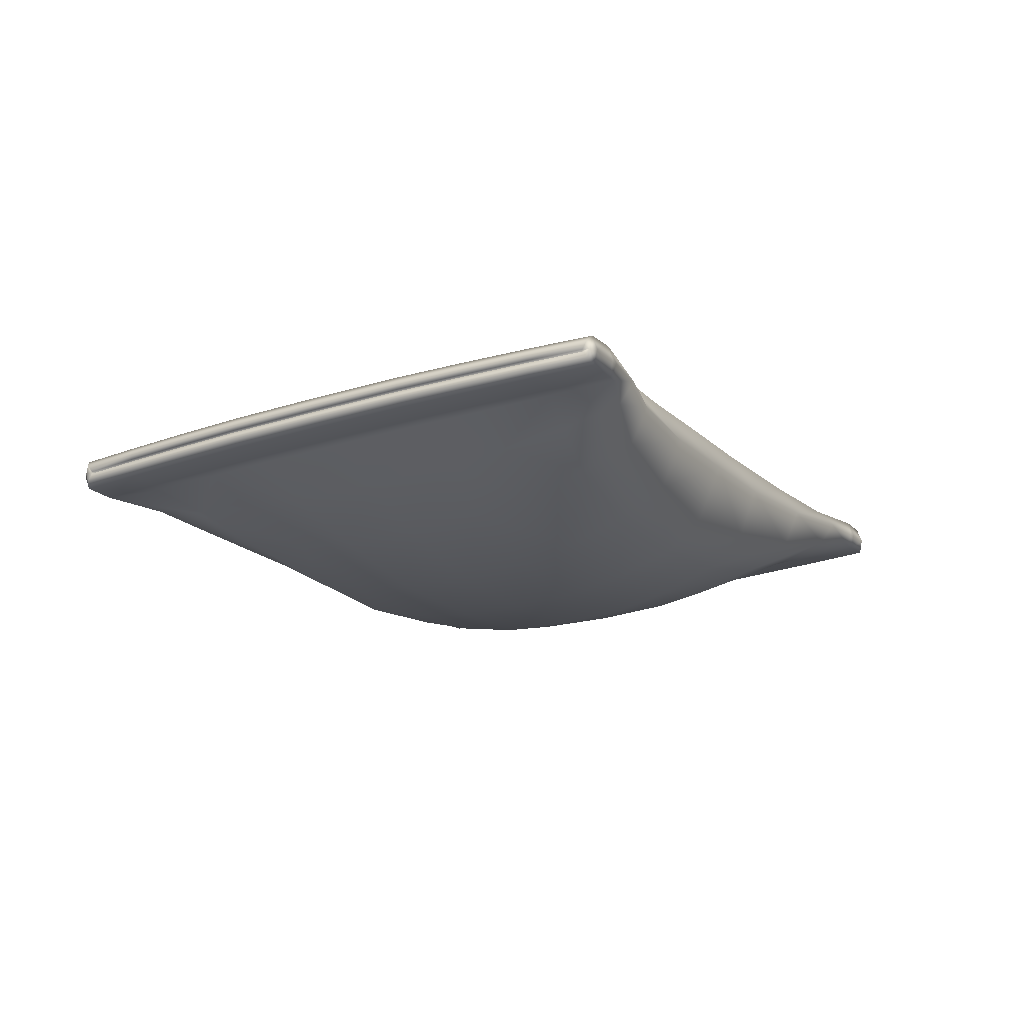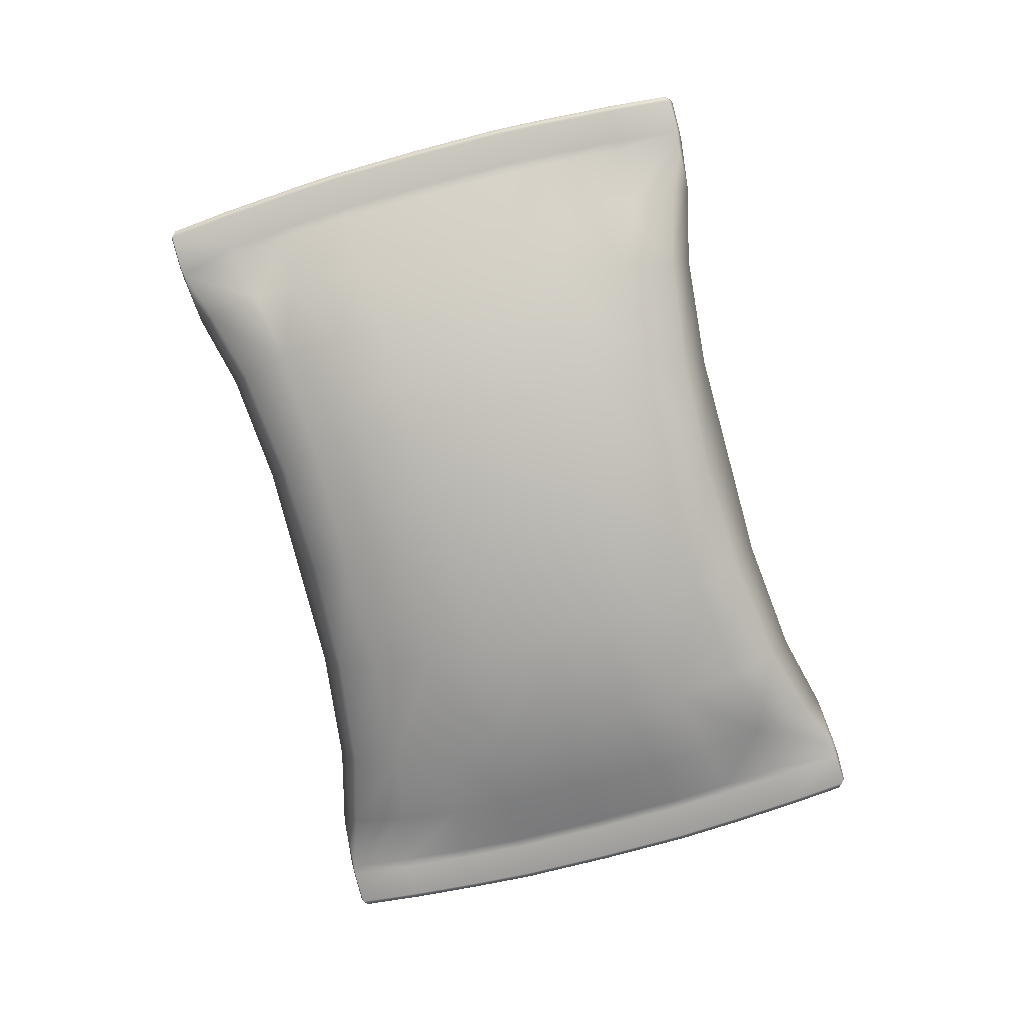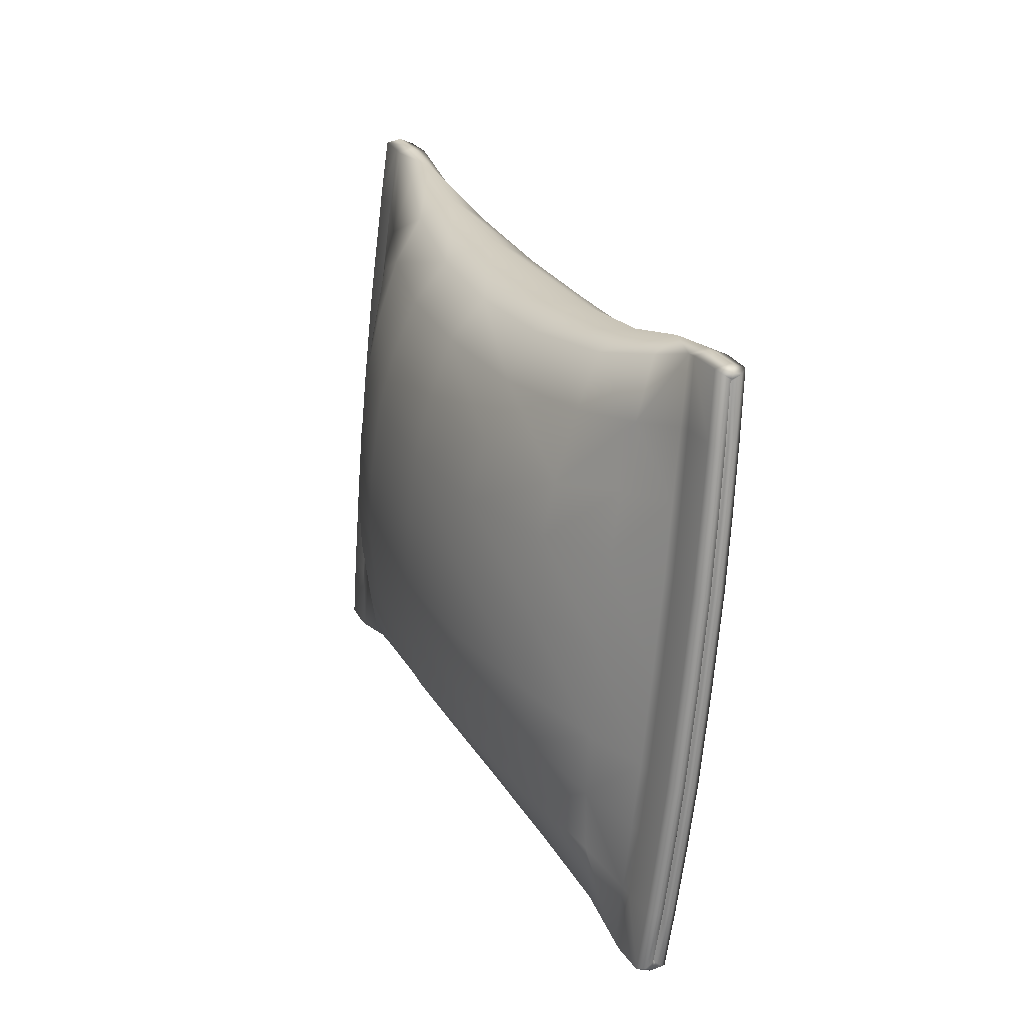
<metadata>
{"format":"obj","ext":"obj","renderer":"f3d","projection":"perspective","resolution":1024,"background":"white","views":[{"elev":-24.6,"azim":127.3,"up":"+Y"},{"elev":-73.9,"azim":-64.8,"up":"+Y"},{"elev":13.0,"azim":58.6,"up":"+Z"}]}
</metadata>
<code>
g default
v 0.1711 -0.1399 -0.03495
v -0.1784 -0.08584 0.06324
v -0.1123 -0.1399 -1.643
v -0.4743 -0.08584 -1.616
v -0.7274 -0.04894 -1.633
v -0.4106 -0.04894 0.1654
v -0.4458 0.09442 -1.375
v -0.4578 0.02701 -1.555
v -0.07849 0.1224 -1.408
v -0.09084 0.0125 -1.569
v -0.1838 0.02701 0.000228
v -0.2339 0.09442 -0.1727
v 0.1225 0.1224 -0.2673
v 0.1658 0.01293 -0.1123
v -0.6917 0.06018 -1.394
v -0.7089 0.01342 -1.582
v -0.4585 0.06018 -0.07069
v -0.4107 0.01342 0.1112
v 0.3159 0.09024 -1.478
v 0.2728 -0.02854 -1.62
v 0.2331 -0.1925 -1.704
v 0.5164 -0.1925 -0.0958
v 0.5252 -0.02854 -0.1878
v 0.5171 0.09024 -0.3362
v -0.7591 0.04653 0.0314
v -0.7104 -0.002766 0.2403
v -0.7062 0.04251 0.225
v -1.009 0.04653 -1.388
v -1.034 -0.002766 -1.599
v -1.026 0.04251 -1.588
v -1.004 -0.004963 -1.513
v -0.9601 -0.008356 -1.392
v -0.7114 -0.008356 0.01927
v -0.7118 -0.004963 0.1479
v -0.5687 0.02514 0.1969
v -0.5987 0.03077 0.2061
v -0.6218 0.03646 0.002413
v -0.6522 0.035 0.01257
v -0.5729 -0.02372 0.2142
v -0.6035 -0.01902 0.2215
v -0.8867 0.02514 -1.608
v -0.9181 0.03077 -1.607
v -0.8964 -0.02372 -1.622
v -0.9276 -0.01902 -1.618
v -0.8702 0.03646 -1.407
v -0.9022 0.035 -1.406
v -0.7337 -0.000234 0.2054
v -0.7325 0.000112 0.2254
v -0.7298 0.02649 0.2181
v -0.7337 0.00327 0.2024
v -1.05 0.000112 -1.579
v -1.045 -0.000234 -1.56
v -1.045 0.02659 -1.573
v -1.044 0.003268 -1.557
v -0.7816 0.02841 0.03249
v -0.7828 0.006075 0.03157
v -1.031 0.02841 -1.381
v -1.031 0.006075 -1.379
v 0.4272 0.163 -0.9091
v 0.0201 0.2058 -0.8374
v -0.3375 0.1746 -0.7744
v -0.5943 0.1103 -0.7291
v -0.775 0.04838 -0.6973
v -0.8063 0.04162 -0.6918
v -0.9132 0.05294 -0.6729
v -0.9355 0.03278 -0.669
v -0.9364 0.01053 -0.6688
v -0.8283 -0.0095 -0.6879
v -0.5006 -0.2542 -1.385
v -0.4906 -0.1954 -1.549
v -0.1545 -0.3696 -1.415
v -0.1352 -0.2881 -1.561
v -0.2166 -0.1954 0.006008
v -0.282 -0.2542 -0.1446
v 0.05337 -0.3696 -0.235
v 0.1213 -0.2885 -0.1045
v -0.723 -0.1514 -1.389
v -0.7273 -0.1113 -1.578
v -0.4898 -0.1514 -0.06519
v -0.4291 -0.1113 0.1144
v 0.232 -0.4552 -1.484
v 0.2244 -0.3564 -1.612
v 0.4768 -0.3564 -0.1793
v 0.4401 -0.4552 -0.3024
v -0.7728 -0.04646 0.03382
v -0.7195 -0.04804 0.2274
v -1.023 -0.04646 -1.385
v -1.039 -0.04804 -1.585
v -0.5831 -0.07255 0.1994
v -0.6134 -0.0688 0.2087
v -0.6387 -0.07792 0.005386
v -0.6673 -0.06725 0.01523
v -0.9011 -0.07254 -1.606
v -0.9327 -0.0688 -1.604
v -0.8871 -0.07792 -1.404
v -0.9173 -0.06725 -1.404
v -0.7376 -0.02626 0.2194
v -0.7347 -0.003738 0.2026
v -1.053 -0.02637 -1.572
v -1.045 -0.003736 -1.557
v -0.7891 -0.02259 0.03382
v -0.7838 -0.000944 0.03175
v -1.038 -0.02259 -1.379
v -1.032 -0.000944 -1.379
v 0.3223 -0.548 -0.8906
v -0.07926 -0.4678 -0.8199
v -0.4122 -0.3315 -0.7612
v -0.6391 -0.1936 -0.7212
v -0.794 -0.08068 -0.6939
v -0.822 -0.06493 -0.689
v -0.9274 -0.04395 -0.6704
v -0.943 -0.01803 -0.6677
v -0.9375 0.003532 -0.6687
v -0.2669 0.1423 -0.3631
v -0.2961 0.167 -0.5327
v 0.09058 0.1665 -0.4325
v 0.05783 0.1948 -0.6137
v -0.5115 0.09002 -0.3058
v -0.5428 0.1045 -0.4512
v -0.4118 0.1423 -1.185
v -0.3812 0.167 -1.016
v -0.6612 0.09002 -1.155
v -0.6408 0.1045 -1.007
v 0.4633 0.1547 -0.6974
v 0.4918 0.1306 -0.5148
v -0.05203 0.1665 -1.242
v -0.02088 0.1948 -1.06
v 0.3531 0.1306 -1.302
v 0.3887 0.1547 -1.12
v -0.7208 0.03918 -0.2656
v -0.7514 0.04084 -0.3988
v -0.7207 0.0471 -0.407
v -0.6899 0.04397 -0.2736
v -0.8399 0.04397 -1.125
v -0.8231 0.0471 -0.9887
v -0.8549 0.04084 -0.9858
v -0.8716 0.03918 -1.122
v -0.9784 0.05056 -1.103
v -0.9616 0.05217 -0.967
v -0.8275 0.05056 -0.2466
v -0.8582 0.05217 -0.38
v -0.8807 0.0323 -0.3775
v -0.8499 0.03124 -0.2442
v -0.851 0.008955 -0.2445
v -0.8818 0.01003 -0.3778
v -0.9846 0.01003 -0.9611
v -1.001 0.008954 -1.097
v -1 0.03124 -1.098
v -0.9837 0.0323 -0.9617
v -0.8764 -0.01 -0.9804
v -0.8929 -0.01109 -1.116
v -0.7427 -0.01109 -0.2634
v -0.7735 -0.01 -0.3966
v -0.3327 -0.3015 -0.3521
v -0.3685 -0.3239 -0.5198
v 0.002663 -0.4257 -0.418
v -0.03833 -0.4568 -0.597
v -0.5861 -0.1888 -0.4435
v -0.5509 -0.1766 -0.2988
v -0.4774 -0.3013 -1.174
v -0.4536 -0.3239 -1.003
v -0.7005 -0.1766 -1.148
v -0.6842 -0.1888 -1
v 0.397 -0.511 -0.499
v 0.3608 -0.5397 -0.6796
v -0.1396 -0.4257 -1.226
v -0.117 -0.4568 -1.043
v 0.2864 -0.5397 -1.102
v 0.2586 -0.511 -1.284
v -0.7362 -0.0656 -0.2628
v -0.7671 -0.0651 -0.3961
v -0.7081 -0.07949 -0.2704
v -0.7395 -0.08039 -0.4037
v -0.8581 -0.07949 -1.121
v -0.842 -0.08039 -0.9854
v -0.887 -0.0656 -1.119
v -0.8705 -0.0651 -0.9831
v -0.9924 -0.04472 -1.1
v -0.9758 -0.04417 -0.9645
v -0.8724 -0.04417 -0.3775
v -0.8416 -0.04472 -0.2441
v -0.8574 -0.01964 -0.2428
v -0.8882 -0.01854 -0.3762
v -0.852 0.001951 -0.2444
v -0.8828 0.003033 -0.3775
v -1.002 0.001949 -1.097
v -0.9856 0.003034 -0.9609
v -1.008 -0.01964 -1.096
v -0.9912 -0.01854 -0.9604
v -0.7125 -0.1687 -1.252
v -0.8681 -0.07884 -1.209
v -0.8967 -0.06595 -1.203
v -0.9996 -0.0451 -1.17
v -1.015 -0.02041 -1.167
v -1.01 0.001204 -1.168
v -0.9093 -0.01081 -1.198
v -1.009 0.008213 -1.169
v -1.008 0.03052 -1.169
v -0.9857 0.04946 -1.173
v -0.8814 0.03803 -1.206
v -0.8503 0.04178 -1.213
v -0.6757 0.08067 -1.258
v -0.5267 -0.1687 -0.1974
v -0.6875 -0.07884 -0.1842
v -0.7165 -0.06595 -0.1803
v -0.8245 -0.0451 -0.176
v -0.8401 -0.0204 -0.1733
v -0.8346 0.001205 -0.1743
v -0.73 -0.01081 -0.1805
v -0.8336 0.008213 -0.1744
v -0.8326 0.03052 -0.1746
v -0.8105 0.04946 -0.1785
v -0.7012 0.03803 -0.183
v -0.6697 0.04178 -0.1873
v -0.49 0.08067 -0.2039
v 0.8618 -0.245 -0.1567
v 1.224 -0.2991 -0.1838
v 0.5785 -0.245 -1.765
v 0.928 -0.2991 -1.863
v 1.16 -0.336 -1.965
v 1.477 -0.336 -0.1672
v 1.035 -0.1308 -1.636
v 0.9662 -0.1896 -1.806
v 0.7024 0.003589 -1.546
v 0.6281 -0.09684 -1.696
v 1.24 -0.1896 -0.2507
v 1.247 -0.1308 -0.4336
v 0.9034 0.003589 -0.4049
v 0.8848 -0.09643 -0.239
v 1.239 -0.2335 -1.735
v 1.179 -0.2737 -1.914
v 1.473 -0.2335 -0.4109
v 1.477 -0.2737 -0.2214
v 1.772 -0.3385 -0.4146
v 1.784 -0.3822 -0.1992
v 1.788 -0.3369 -0.2145
v 1.522 -0.3385 -1.834
v 1.46 -0.3822 -2.039
v 1.469 -0.3369 -2.027
v 1.467 -0.3818 -1.984
v 1.506 -0.3837 -1.833
v 1.757 -0.3837 -0.4094
v 1.772 -0.3818 -0.254
v 1.651 -0.3124 -0.1941
v 1.682 -0.3161 -0.1958
v 1.637 -0.307 -0.3955
v 1.667 -0.3177 -0.396
v 1.646 -0.3612 -0.1768
v 1.677 -0.3659 -0.1804
v 1.333 -0.3124 -1.999
v 1.363 -0.3161 -2.008
v 1.323 -0.3612 -2.013
v 1.353 -0.3659 -2.02
v 1.388 -0.307 -1.805
v 1.417 -0.3177 -1.815
v 1.794 -0.3847 -0.24
v 1.8 -0.3851 -0.2208
v 1.803 -0.3587 -0.2281
v 1.794 -0.3812 -0.243
v 1.482 -0.3851 -2.025
v 1.483 -0.3847 -2.005
v 1.487 -0.3586 -2.019
v 1.484 -0.3812 -2.002
v 1.788 -0.3624 -0.4202
v 1.782 -0.384 -0.4203
v 1.539 -0.3624 -1.833
v 1.533 -0.384 -1.831
v 0.8288 0.08281 -0.9799
v 1.162 -0.05345 -1.039
v 1.389 -0.1913 -1.079
v 1.544 -0.3043 -1.106
v 1.572 -0.32 -1.111
v 1.677 -0.341 -1.129
v 1.693 -0.3669 -1.132
v 1.687 -0.3885 -1.131
v 1.661 -0.388 -1.126
v 0.9801 -0.4794 -1.646
v 0.9334 -0.412 -1.8
v 0.6264 -0.4884 -1.552
v 0.5837 -0.3974 -1.688
v 1.207 -0.412 -0.2449
v 1.199 -0.4794 -0.4054
v 0.8343 -0.4884 -0.3726
v 0.8403 -0.3979 -0.2311
v 1.208 -0.4451 -1.729
v 1.16 -0.3984 -1.911
v 1.441 -0.4451 -0.4054
v 1.458 -0.3984 -0.2181
v 1.759 -0.4315 -0.4122
v 1.775 -0.4275 -0.2121
v 1.509 -0.4315 -1.831
v 1.456 -0.4275 -2.025
v 1.636 -0.4101 -0.1916
v 1.668 -0.4157 -0.1932
v 1.62 -0.4214 -0.3925
v 1.652 -0.42 -0.3934
v 1.318 -0.4101 -1.997
v 1.348 -0.4157 -2.006
v 1.371 -0.4214 -1.802
v 1.402 -0.42 -1.812
v 1.795 -0.4114 -0.2268
v 1.793 -0.3882 -0.2428
v 1.479 -0.4115 -2.018
v 1.483 -0.3882 -2.002
v 1.78 -0.4134 -0.4189
v 1.781 -0.391 -0.4201
v 1.531 -0.4134 -1.832
v 1.532 -0.391 -1.831
v 0.7295 -0.5908 -0.9624
v 1.087 -0.5595 -1.025
v 1.344 -0.4952 -1.071
v 1.525 -0.4333 -1.102
v 1.556 -0.4266 -1.108
v 1.663 -0.4379 -1.127
v 1.685 -0.4177 -1.131
v 1.686 -0.3955 -1.131
v 1.227 -0.08486 -0.6262
v 1.203 -0.061 -0.7968
v 0.8896 0.04501 -0.5733
v 0.8666 0.07183 -0.7562
v 1.458 -0.2083 -0.6085
v 1.434 -0.1961 -0.7994
v 1.082 -0.08486 -1.448
v 1.118 -0.061 -1.28
v 1.293 -0.2083 -1.544
v 1.336 -0.1961 -1.356
v 0.747 0.04501 -1.383
v 0.7878 0.07183 -1.203
v 1.645 -0.3187 -0.6108
v 1.62 -0.3198 -0.8167
v 1.592 -0.3046 -0.8144
v 1.616 -0.3048 -0.6082
v 1.441 -0.3048 -1.598
v 1.489 -0.3046 -1.396
v 1.517 -0.3198 -1.404
v 1.47 -0.3187 -1.606
v 1.575 -0.3396 -1.624
v 1.622 -0.3408 -1.422
v 1.75 -0.3396 -0.6292
v 1.725 -0.3408 -0.8352
v 1.741 -0.3664 -0.8394
v 1.766 -0.3647 -0.6334
v 1.76 -0.3863 -0.633
v 1.735 -0.388 -0.8388
v 1.632 -0.388 -1.422
v 1.585 -0.3863 -1.624
v 1.591 -0.3647 -1.626
v 1.638 -0.3664 -1.424
v 1.603 -0.3872 -1.419
v 1.556 -0.3855 -1.621
v 1.732 -0.3855 -0.6257
v 1.707 -0.3872 -0.8316
v 1.161 -0.5287 -0.6153
v 1.131 -0.552 -0.784
v 0.8024 -0.5473 -0.5589
v 0.7704 -0.5798 -0.7395
v 1.391 -0.4894 -0.7918
v 1.418 -0.475 -0.6016
v 1.016 -0.5285 -1.437
v 1.046 -0.552 -1.267
v 1.254 -0.475 -1.537
v 1.292 -0.4894 -1.349
v 0.6602 -0.5473 -1.366
v 0.6918 -0.5798 -1.186
v 1.629 -0.4235 -0.6081
v 1.604 -0.4258 -0.8139
v 1.598 -0.4283 -0.605
v 1.573 -0.432 -0.811
v 1.423 -0.4283 -1.595
v 1.47 -0.432 -1.393
v 1.454 -0.4235 -1.603
v 1.501 -0.4258 -1.401
v 1.561 -0.4349 -1.622
v 1.608 -0.4371 -1.42
v 1.711 -0.4371 -0.8327
v 1.736 -0.4349 -0.6267
v 1.758 -0.4156 -0.6321
v 1.733 -0.4172 -0.838
v 1.759 -0.3933 -0.6329
v 1.734 -0.395 -0.8386
v 1.584 -0.3933 -1.624
v 1.631 -0.395 -1.422
v 1.583 -0.4156 -1.624
v 1.63 -0.4172 -1.422
g FoodMediumLLowerArm
f 7 8 16 15
f 8 7 9 10
f 10 9 19 20
f 11 12 17 18
f 12 11 14 13
f 13 14 23 24
f 1 22 23 14
f 2 1 14 11
f 21 3 10 20
f 3 4 8 10
f 4 5 16 8
f 11 18 6 2
f 35 36 40 39
f 36 35 37 38
f 41 42 46 45
f 42 41 43 44
f 17 37 35 18
f 35 39 6 18
f 5 43 41 16
f 15 16 41 45
f 40 36 27 26
f 36 38 25 27
f 46 42 30 28
f 42 44 29 30
f 47 48 49 50
f 50 49 55 56
f 51 52 54 53
f 53 54 58 57
f 27 49 48 26
f 29 51 53 30
f 56 33 34 50
f 31 32 58 54
f 30 53 57 28
f 25 55 49 27
f 34 47 50
f 52 31 54
f 69 77 78 70
f 70 72 71 69
f 72 82 81 71
f 73 80 79 74
f 74 75 76 73
f 75 84 83 76
f 1 76 83 22
f 2 73 76 1
f 21 82 72 3
f 3 72 70 4
f 4 70 78 5
f 73 2 6 80
f 89 39 40 90
f 90 92 91 89
f 93 95 96 94
f 94 44 43 93
f 79 80 89 91
f 89 80 6 39
f 5 78 93 43
f 77 95 93 78
f 40 26 86 90
f 90 86 85 92
f 96 87 88 94
f 94 88 29 44
f 47 98 97 48
f 98 102 101 97
f 51 99 100 52
f 99 103 104 100
f 86 26 48 97
f 29 88 99 51
f 102 98 34 33
f 31 100 104 32
f 88 87 103 99
f 85 86 97 101
f 34 98 47
f 52 100 31
f 114 115 119 118
f 115 114 116 117
f 117 116 125 124
f 118 119 132 133
f 120 121 127 126
f 121 120 122 123
f 123 122 134 135
f 126 127 129 128
f 130 131 141 140
f 131 130 133 132
f 135 134 137 136
f 136 137 138 139
f 139 138 148 149
f 140 141 142 143
f 143 142 145 144
f 144 145 153 152
f 146 147 151 150
f 147 146 149 148
f 150 151 186 187
f 152 153 185 184
f 154 155 157 156
f 155 154 159 158
f 156 157 165 164
f 158 159 172 173
f 160 161 163 162
f 161 160 166 167
f 162 163 175 174
f 167 166 169 168
f 170 171 173 172
f 171 170 181 180
f 174 175 177 176
f 176 177 179 178
f 178 179 189 188
f 180 181 182 183
f 183 182 184 185
f 187 186 188 189
f 114 12 13 116
f 116 13 24 125
f 118 215 12 114
f 7 15 202
f 62 119 115 61
f 61 115 117 60
f 60 117 124 59
f 213 214 133 130
f 45 46 200 201
f 131 132 63 64
f 15 45 201 202
f 63 132 119 62
f 133 214 215 118
f 200 46 28 199
f 131 64 65 141
f 213 130 140 212
f 210 211 143 144
f 57 58 197 198
f 66 67 145 142
f 152 209 210 144
f 58 32 196 197
f 67 68 153 145
f 28 57 198 199
f 141 65 66 142
f 140 143 211 212
f 127 60 59 129
f 121 61 60 127
f 123 62 61 121
f 135 63 62 123
f 64 63 135 136
f 65 64 136 139
f 66 65 139 149
f 149 146 67 66
f 146 150 68 67
f 154 156 75 74
f 156 164 84 75
f 159 154 74 203
f 69 190 77
f 108 107 155 158
f 107 106 157 155
f 106 105 165 157
f 205 170 172 204
f 95 191 192 96
f 171 110 109 173
f 77 190 191 95
f 109 108 158 173
f 172 159 203 204
f 192 193 87 96
f 171 180 111 110
f 205 206 181 170
f 208 184 182 207
f 103 194 195 104
f 112 183 185 113
f 152 184 208 209
f 104 195 196 32
f 113 185 153 68
f 87 193 194 103
f 180 183 112 111
f 181 206 207 182
f 167 168 105 106
f 161 167 106 107
f 163 161 107 108
f 175 163 108 109
f 110 177 175 109
f 111 179 177 110
f 112 189 179 111
f 189 112 113 187
f 187 113 68 150
f 71 81 169 166
f 69 71 166 160
f 190 69 160 162
f 191 190 162 174
f 192 191 174 176
f 176 178 193 192
f 194 193 178 188
f 195 194 188 186
f 196 195 186 151
f 197 196 151 147
f 198 197 147 148
f 199 198 148 138
f 137 200 199 138
f 201 200 137 134
f 202 201 134 122
f 7 202 122 120
f 9 7 120 126
f 19 9 126 128
f 203 74 79
f 204 203 79 91
f 92 205 204 91
f 92 85 206 205
f 207 206 85 101
f 102 208 207 101
f 209 208 102 33
f 210 209 33 56
f 56 55 211 210
f 212 211 55 25
f 38 213 212 25
f 38 37 214 213
f 215 214 37 17
f 12 215 17
f 222 230 231 223
f 223 225 224 222
f 225 20 19 224
f 226 233 232 227
f 227 228 229 226
f 228 24 23 229
f 216 229 23 22
f 217 226 229 216
f 21 20 225 218
f 218 225 223 219
f 219 223 231 220
f 226 217 221 233
f 244 248 249 245
f 245 247 246 244
f 250 254 255 251
f 251 253 252 250
f 232 233 244 246
f 244 233 221 248
f 220 231 250 252
f 230 254 250 231
f 249 235 236 245
f 245 236 234 247
f 255 237 239 251
f 251 239 238 253
f 256 259 258 257
f 259 265 264 258
f 260 262 263 261
f 262 266 267 263
f 236 235 257 258
f 238 239 262 260
f 265 259 243 242
f 240 263 267 241
f 239 237 266 262
f 234 236 258 264
f 243 259 256
f 261 263 240
f 277 278 286 285
f 278 277 279 280
f 280 279 81 82
f 281 282 287 288
f 282 281 284 283
f 283 284 83 84
f 216 22 83 284
f 217 216 284 281
f 21 218 280 82
f 218 219 278 280
f 219 220 286 278
f 281 288 221 217
f 293 294 249 248
f 294 293 295 296
f 297 298 300 299
f 298 297 252 253
f 287 295 293 288
f 293 248 221 288
f 220 252 297 286
f 285 286 297 299
f 249 294 290 235
f 294 296 289 290
f 300 298 292 291
f 298 253 238 292
f 256 257 301 302
f 302 301 305 306
f 260 261 304 303
f 303 304 308 307
f 290 301 257 235
f 238 260 303 292
f 306 242 243 302
f 240 241 308 304
f 292 303 307 291
f 289 305 301 290
f 243 256 302
f 261 240 304
f 317 321 322 318
f 318 320 319 317
f 320 124 125 319
f 321 332 331 322
f 323 327 328 324
f 324 326 325 323
f 326 334 333 325
f 327 128 129 328
f 329 339 340 330
f 330 331 332 329
f 334 335 336 333
f 335 338 337 336
f 338 348 347 337
f 339 342 341 340
f 342 343 344 341
f 343 351 352 344
f 345 349 350 346
f 346 347 348 345
f 349 382 381 350
f 351 379 380 352
f 353 355 356 354
f 354 357 358 353
f 355 164 165 356
f 357 368 367 358
f 359 361 362 360
f 360 364 363 359
f 361 369 370 362
f 364 168 169 363
f 365 367 368 366
f 366 375 376 365
f 369 371 372 370
f 371 373 374 372
f 373 383 384 374
f 375 378 377 376
f 378 380 379 377
f 382 384 383 381
f 317 319 228 227
f 319 125 24 228
f 227 232 321 317
f 222 323 325 230
f 270 269 318 322
f 269 268 320 318
f 268 59 124 320
f 246 247 329 332
f 333 336 255 254
f 330 272 271 331
f 230 325 333 254
f 271 270 322 331
f 321 232 246 332
f 255 336 337 237
f 330 340 273 272
f 329 247 234 339
f 264 265 343 342
f 347 346 267 266
f 274 341 344 275
f 343 265 242 351
f 267 346 350 241
f 275 344 352 276
f 237 337 347 266
f 340 341 274 273
f 339 234 264 342
f 328 129 59 268
f 324 328 268 269
f 326 324 269 270
f 334 326 270 271
f 272 335 334 271
f 273 338 335 272
f 274 348 338 273
f 348 274 275 345
f 345 275 276 349
f 353 282 283 355
f 355 283 84 164
f 287 282 353 358
f 361 359 277 285
f 311 357 354 310
f 310 354 356 309
f 309 356 165 105
f 296 295 367 365
f 371 369 299 300
f 366 368 312 313
f 299 369 361 285
f 312 368 357 311
f 367 295 287 358
f 373 371 300 291
f 366 313 314 375
f 289 296 365 376
f 306 305 377 379
f 381 383 307 308
f 315 316 380 378
f 351 242 306 379
f 241 350 381 308
f 316 276 352 380
f 307 383 373 291
f 375 314 315 378
f 377 305 289 376
f 364 309 105 168
f 360 310 309 364
f 362 311 310 360
f 370 312 311 362
f 313 312 370 372
f 314 313 372 374
f 315 314 374 384
f 384 382 316 315
f 382 349 276 316
f 279 363 169 81
f 277 359 363 279
f 224 327 323 222
f 19 128 327 224

</code>
